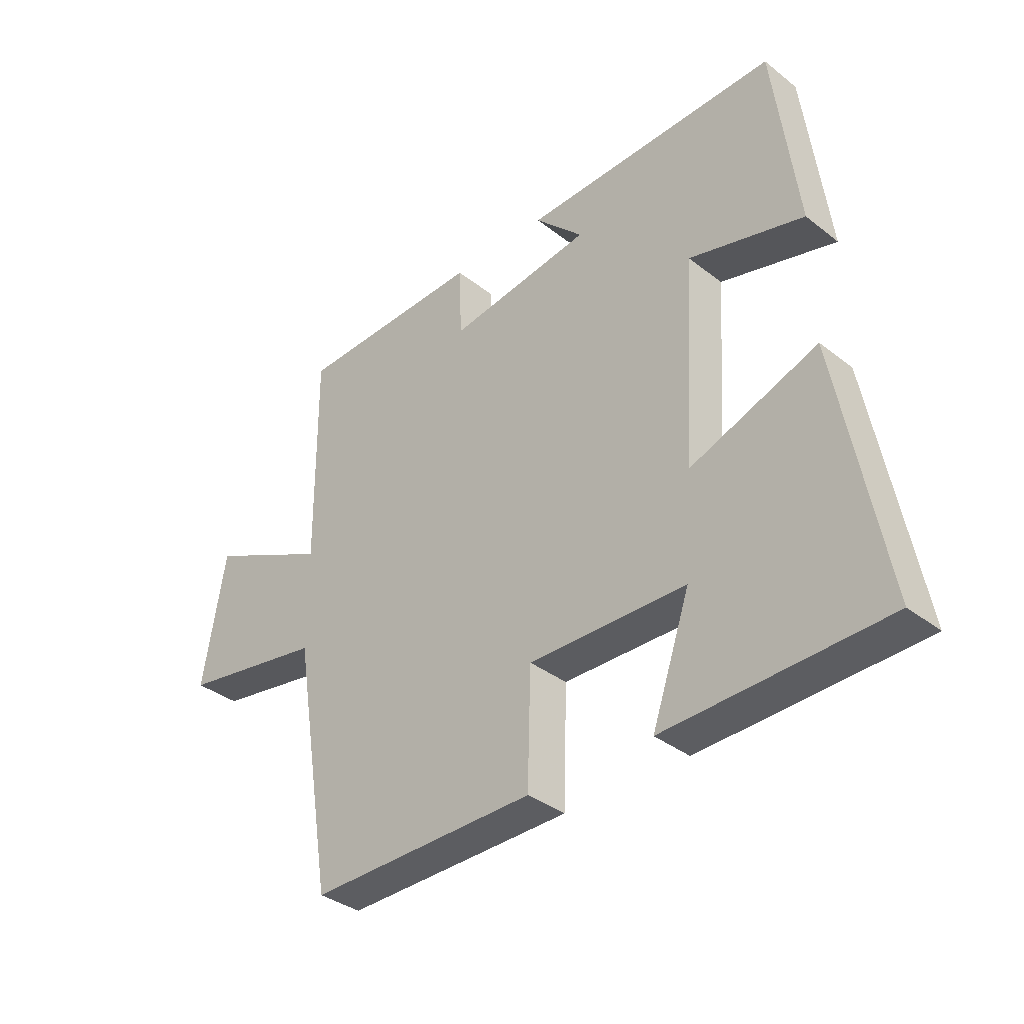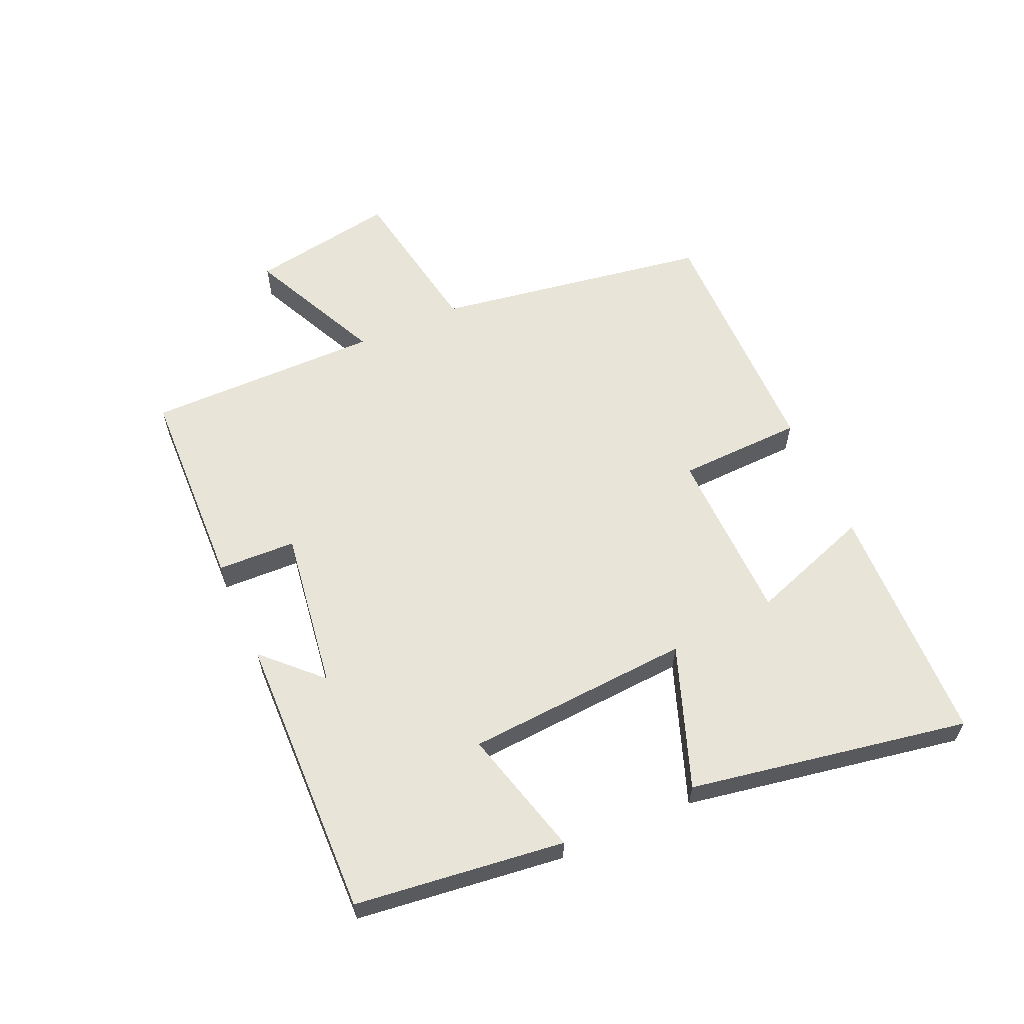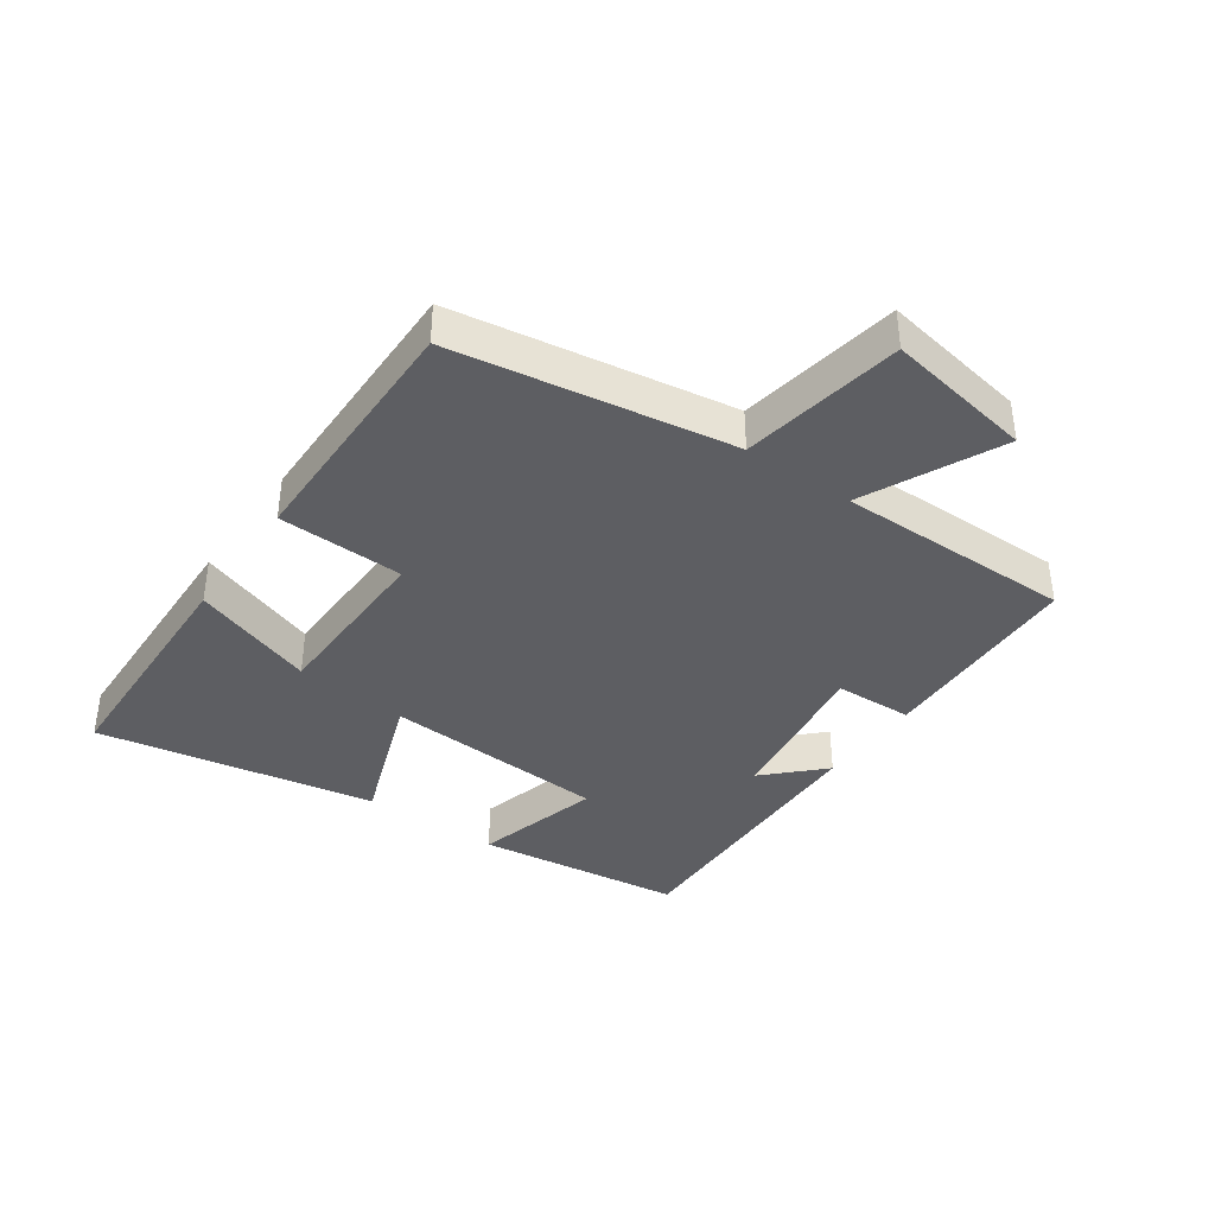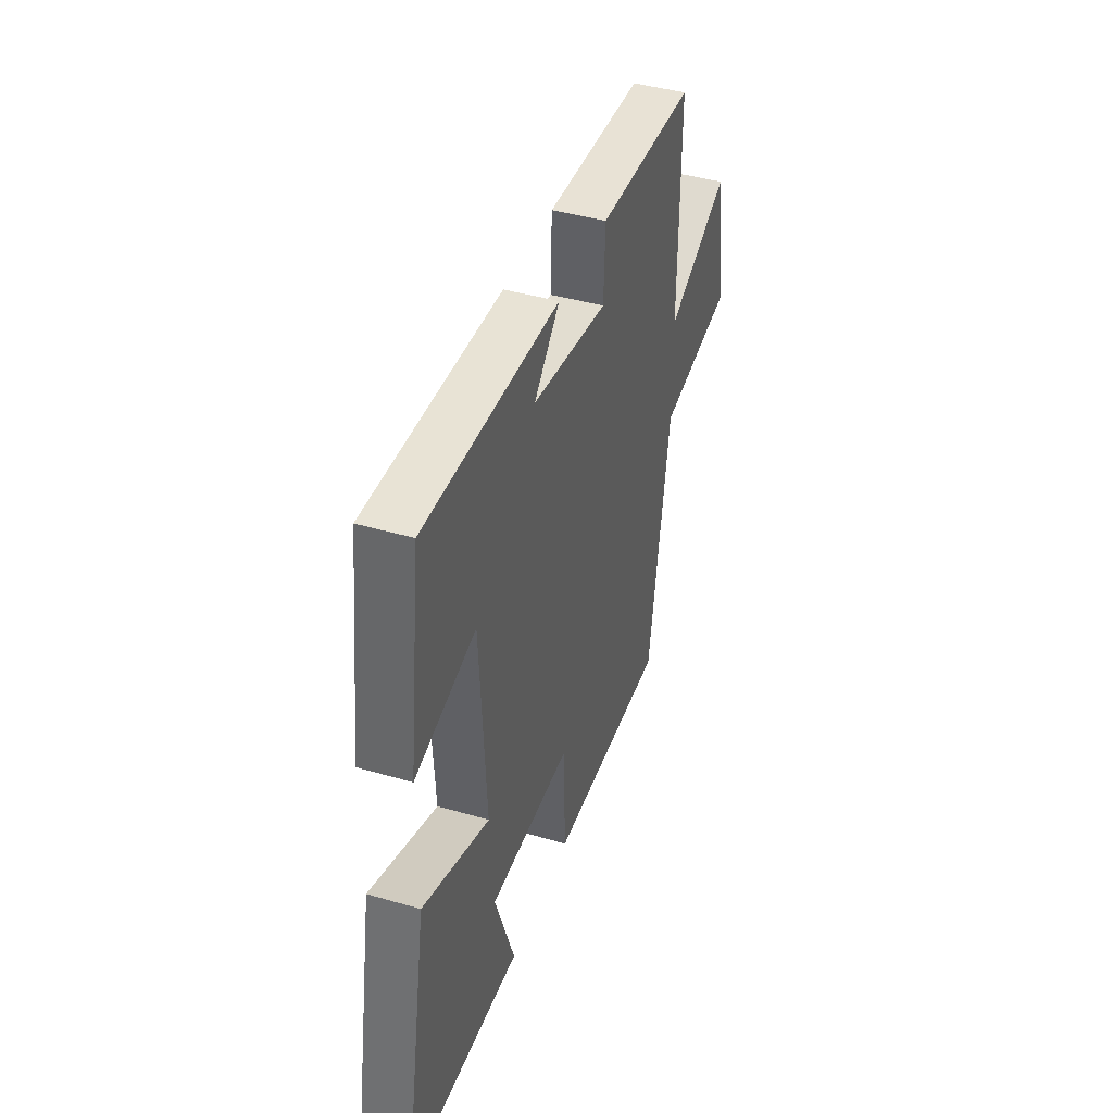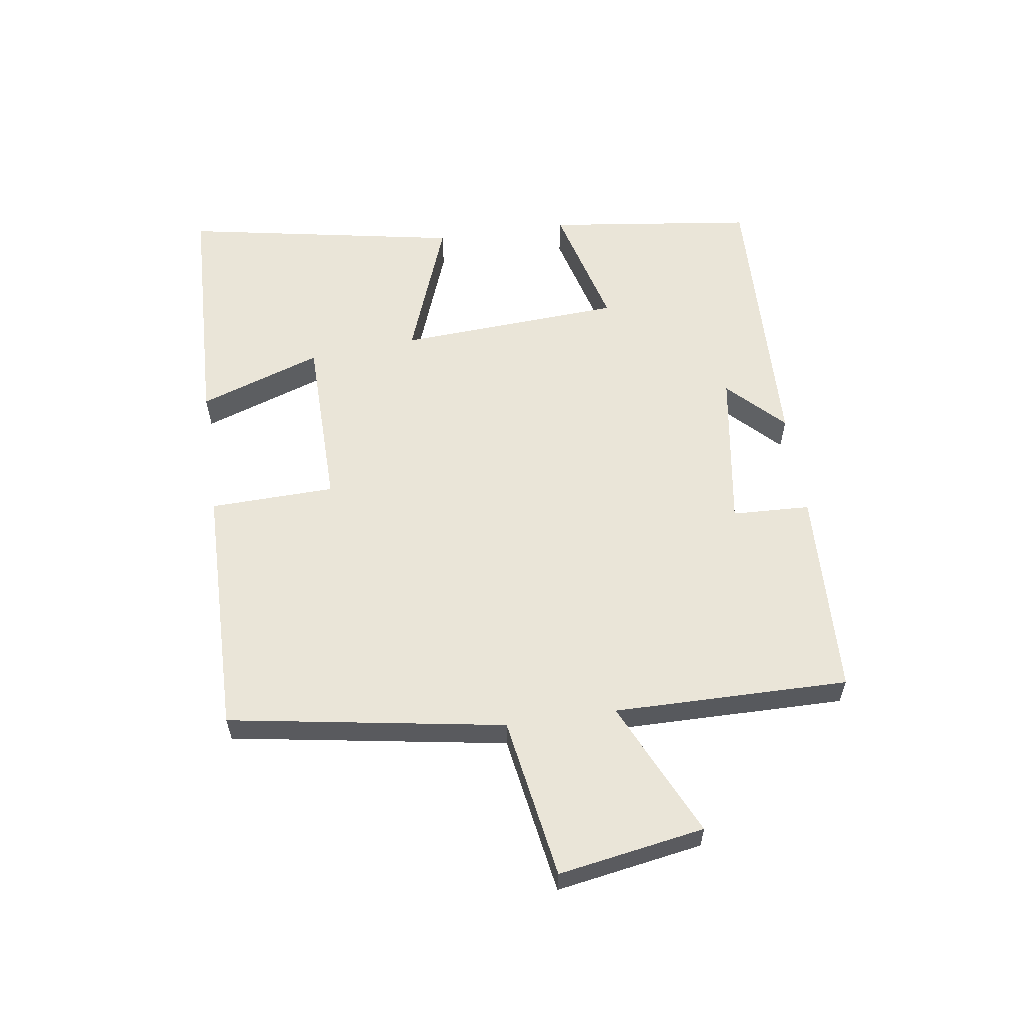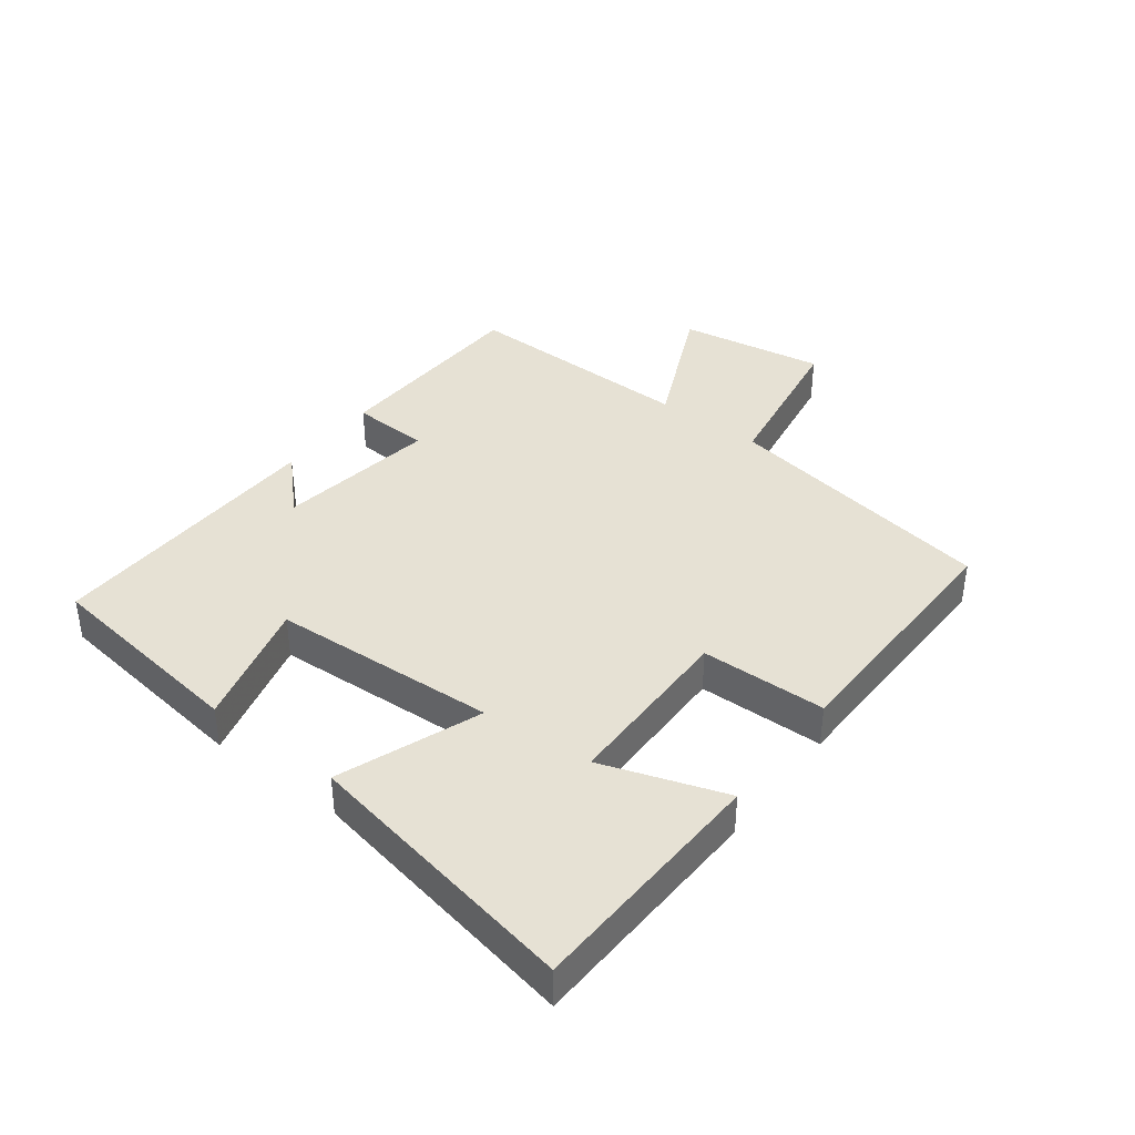
<metadata>
{"format":"obj","ext":"obj","renderer":"f3d","projection":"perspective","resolution":1024,"background":"white","views":[{"elev":-35.8,"azim":44.4,"up":"+Z"},{"elev":60.3,"azim":65.8,"up":"+Y"},{"elev":-38.5,"azim":-125.2,"up":"+Y"},{"elev":42.5,"azim":109.2,"up":"+Z"},{"elev":58.8,"azim":-98.2,"up":"+Y"},{"elev":39.2,"azim":127.5,"up":"+Y"}]}
</metadata>
<code>
v -0.503 0.07 0.488
v -0.171 0.07 0.5
v -0.166 0.07 0.375
v 0.09 0.07 0.413
v 0.003 0.07 0.5
v 0.458 0.07 0.513
v 0.5 0.07 0.18
v 0.296 0.07 0.234
v 0.274 0.07 -0.126
v 0.5 0.07 -0.042
v 0.581 0.07 -0.487
v 0.193 0.07 -0.5
v 0.261 0.07 -0.304
v -0.019 0.07 -0.3
v -0.025 0.07 -0.5
v -0.428 0.07 -0.505
v -0.5 0.07 -0.064
v -0.757 0.07 -0.021
v -0.717 0.07 0.213
v -0.5 0.07 0.112
v -0.503 0 0.488
v -0.171 0 0.5
v -0.166 0 0.375
v 0.09 0 0.413
v 0.003 0 0.5
v 0.458 0 0.513
v 0.5 0 0.18
v 0.296 0 0.234
v 0.274 0 -0.126
v 0.5 0 -0.042
v 0.581 0 -0.487
v 0.193 0 -0.5
v 0.261 0 -0.304
v -0.019 0 -0.3
v -0.025 0 -0.5
v -0.428 0 -0.505
v -0.5 0 -0.064
v -0.757 0 -0.021
v -0.717 0 0.213
v -0.5 0 0.112
f 17 18 19 20
f 16 17 20
f 15 16 20
f 14 15 20
f 13 14 20 1
f 10 11 12 13
f 9 10 13
f 8 9 13
f 6 7 8
f 5 6 8
f 4 5 8
f 3 4 8 13
f 1 2 3
f 1 3 13
f 40 39 38 37
f 40 37 36
f 40 36 35
f 40 35 34
f 21 40 34 33
f 33 32 31 30
f 33 30 29
f 33 29 28
f 28 27 26
f 28 26 25
f 28 25 24
f 33 28 24 23
f 23 22 21
f 33 23 21
f 1 21 22 2
f 2 22 23 3
f 3 23 24 4
f 4 24 25 5
f 5 25 26 6
f 6 26 27 7
f 7 27 28 8
f 8 28 29 9
f 9 29 30 10
f 10 30 31 11
f 11 31 32 12
f 12 32 33 13
f 13 33 34 14
f 14 34 35 15
f 15 35 36 16
f 16 36 37 17
f 17 37 38 18
f 18 38 39 19
f 19 39 40 20
f 20 40 21 1

</code>
